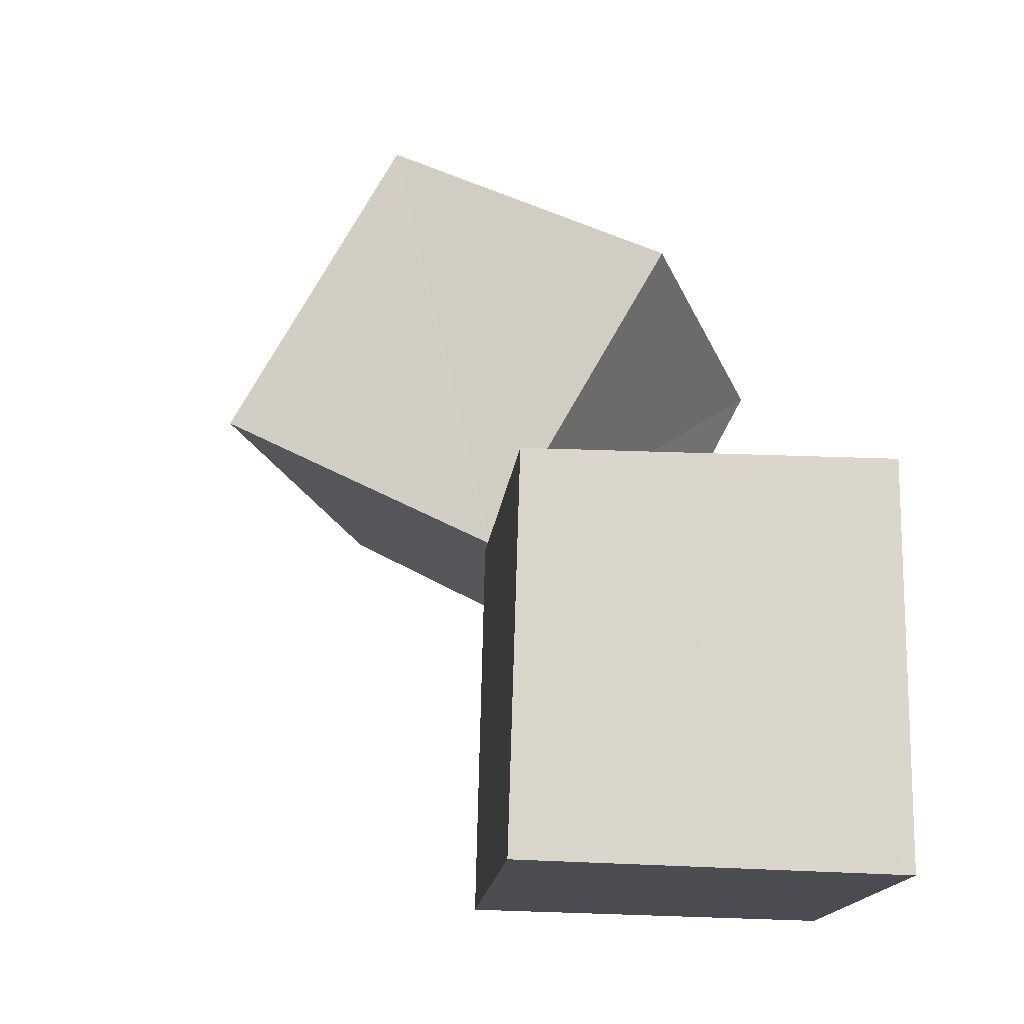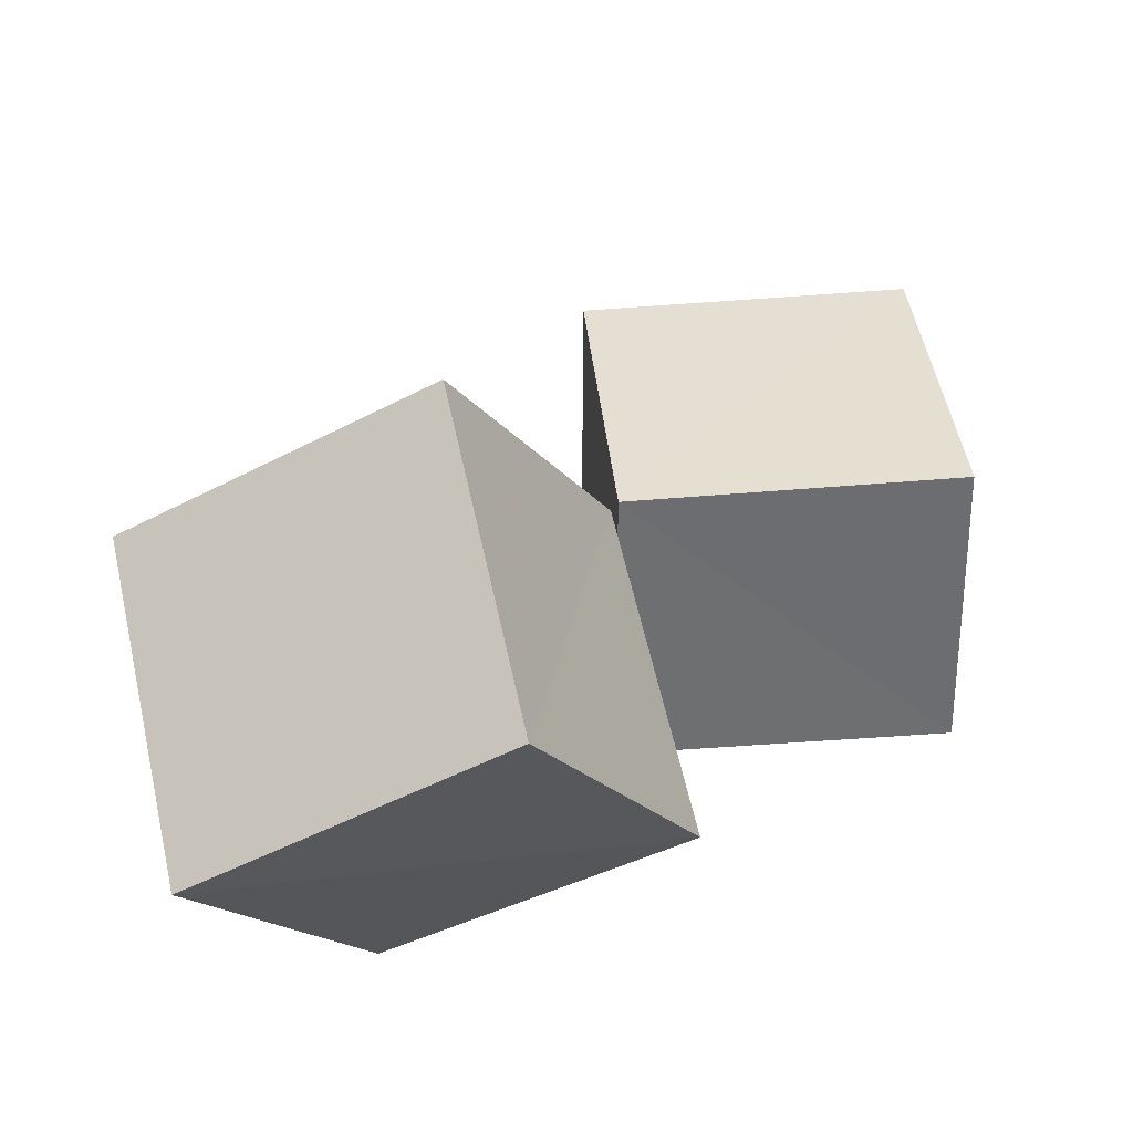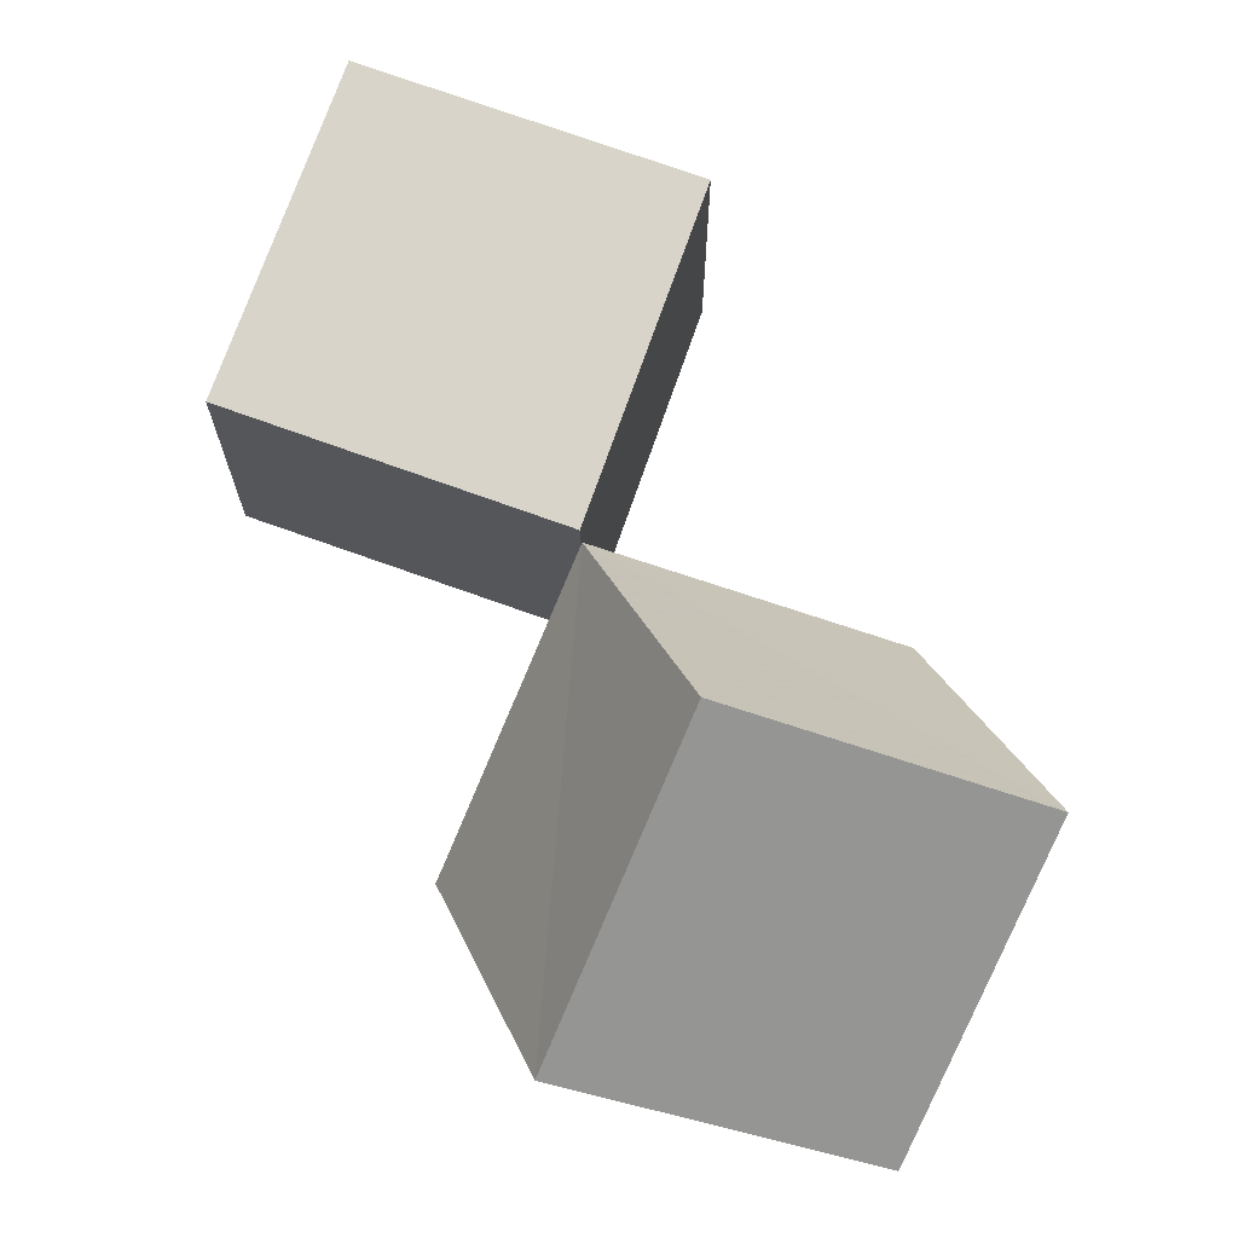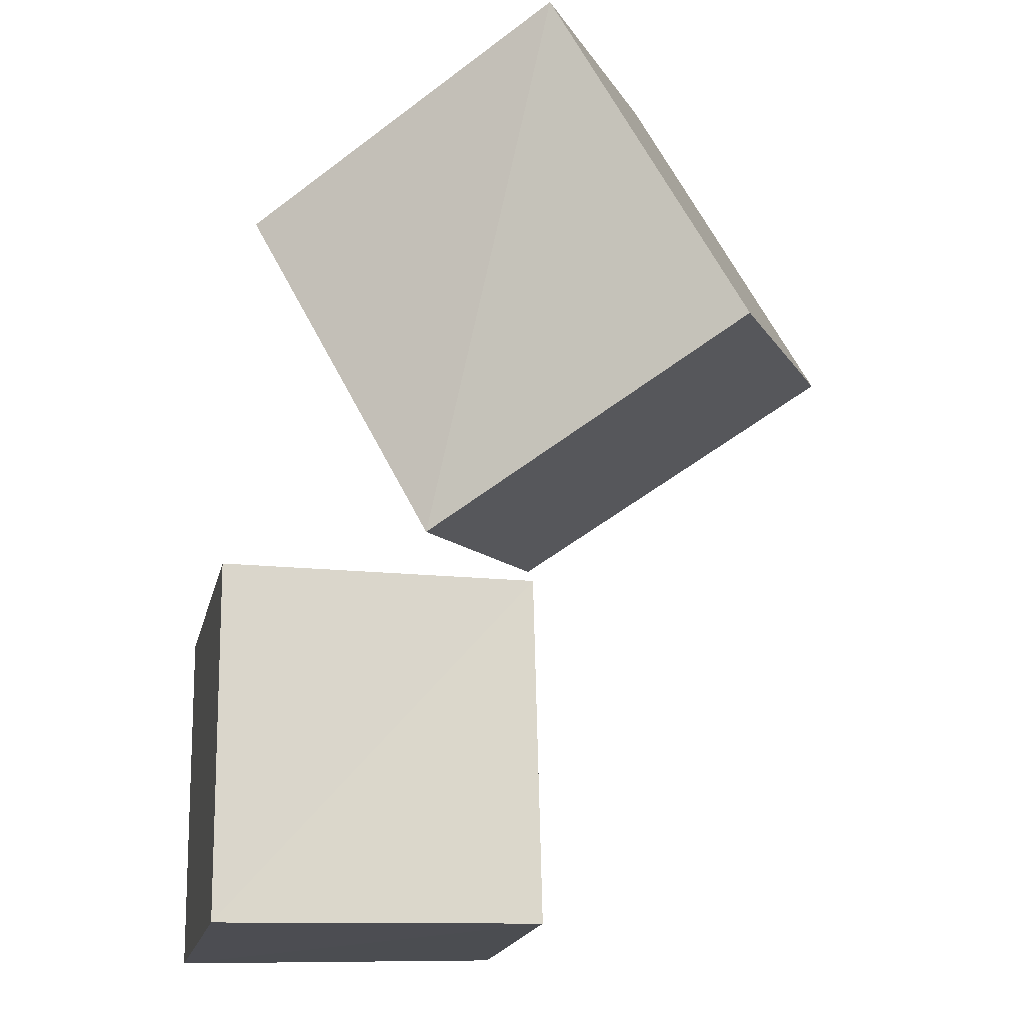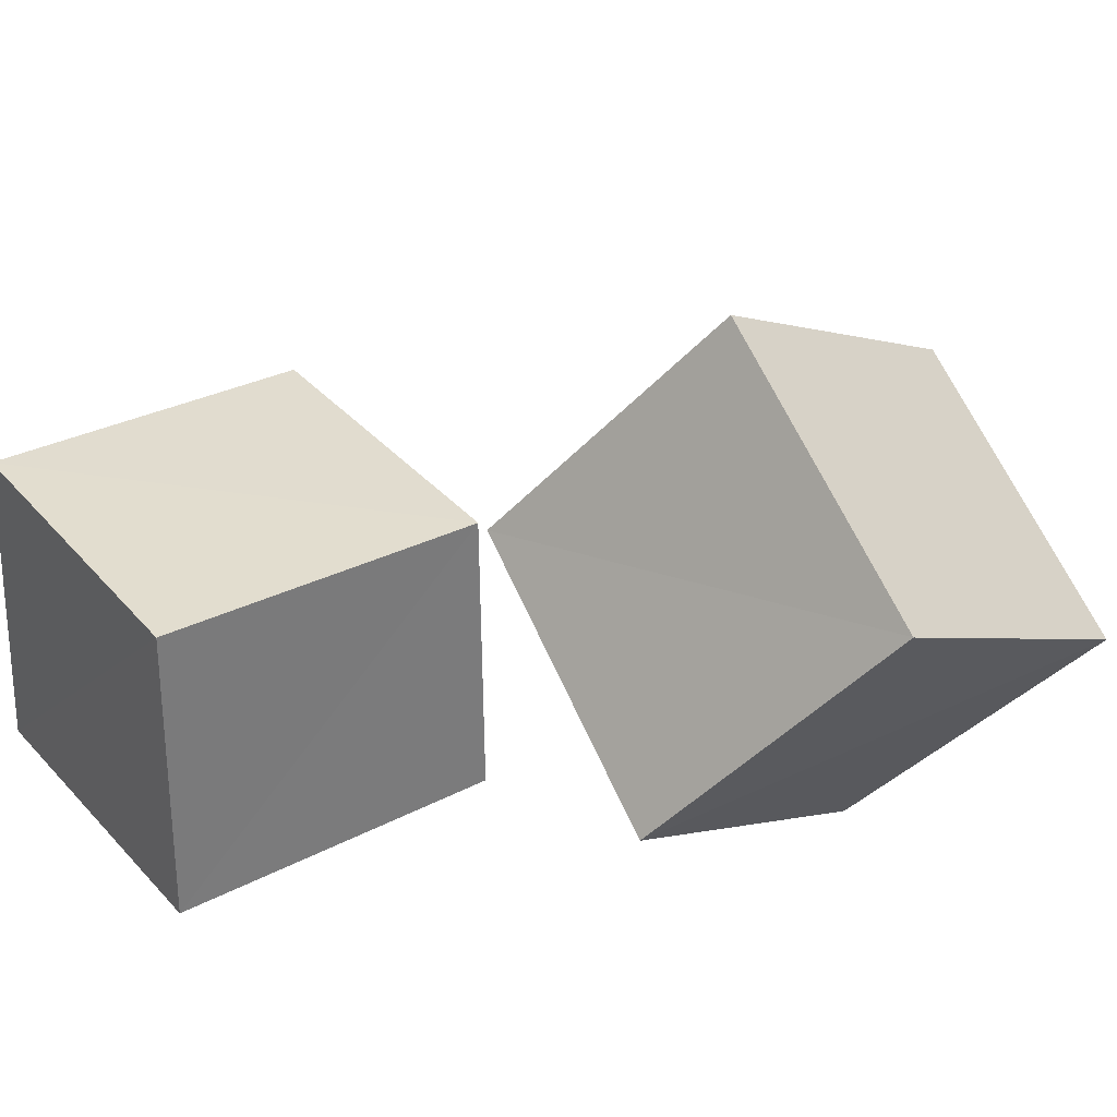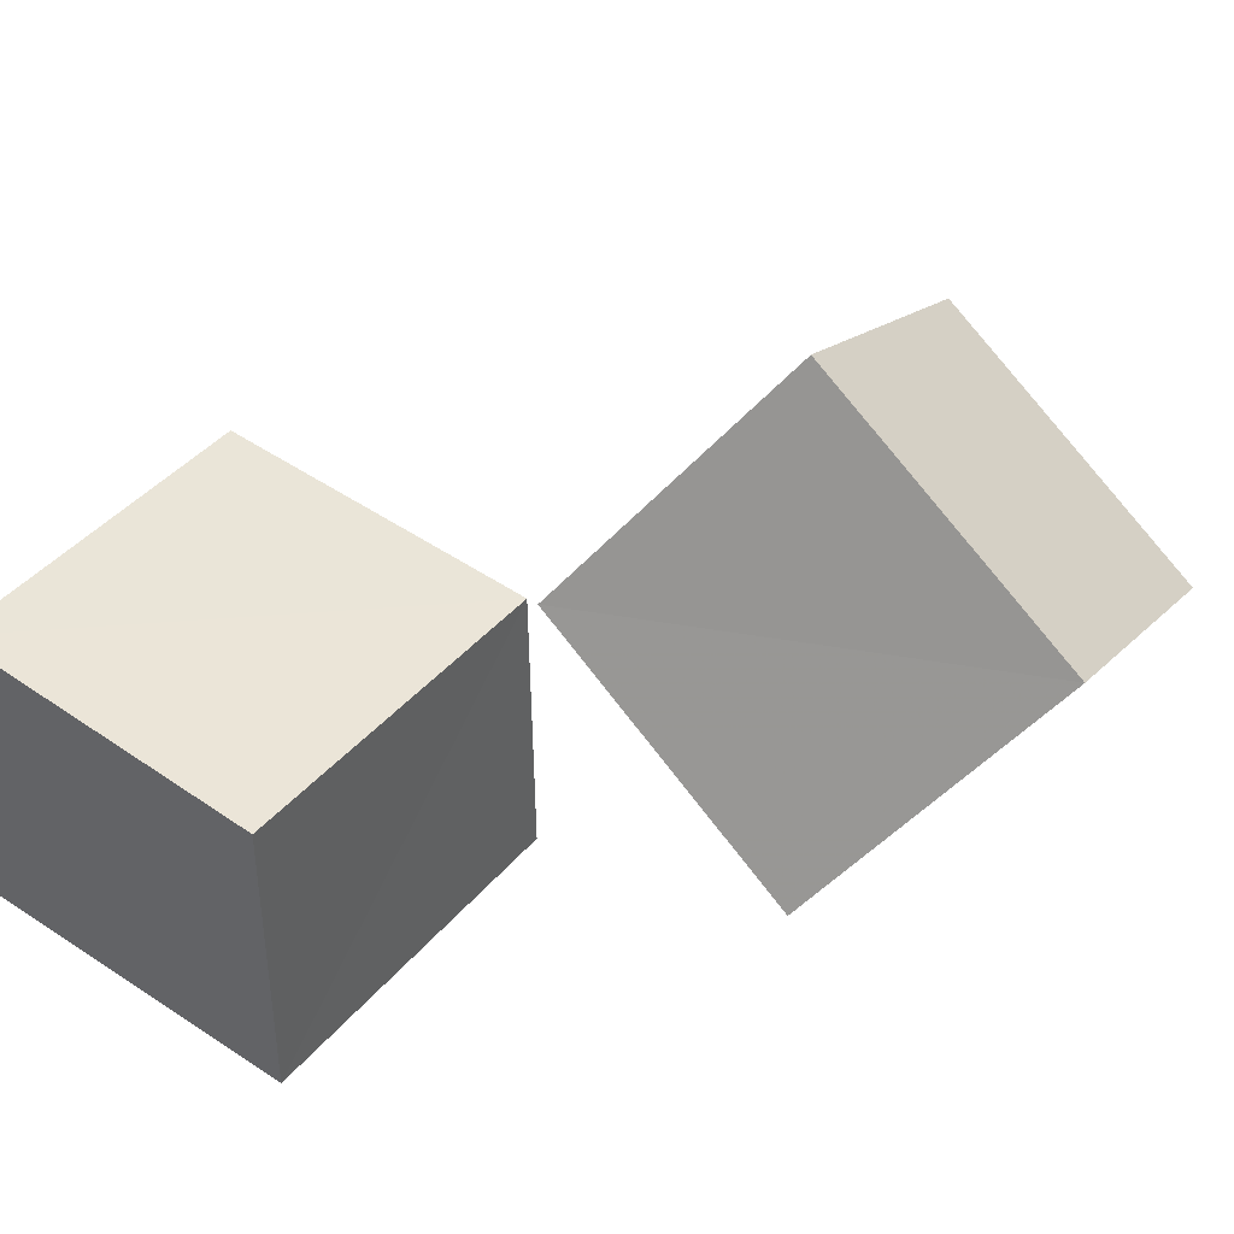
<metadata>
{"format":"obj","ext":"obj","renderer":"f3d","projection":"perspective","resolution":1024,"background":"white","views":[{"elev":-16.0,"azim":-96.8,"up":"+Z"},{"elev":36.2,"azim":84.1,"up":"+Y"},{"elev":73.8,"azim":18.8,"up":"+Y"},{"elev":-15.9,"azim":78.7,"up":"+Z"},{"elev":33.8,"azim":-36.1,"up":"+Y"},{"elev":44.7,"azim":-53.2,"up":"+Y"}]}
</metadata>
<code>
v 0.795 0.9056 0.8189
v 1.677 0.4546 0.6792
v 1.561 0.001379 1.545
v 0.6805 0.4176 1.685
v 1.25 1.655 1.299
v 2.133 1.203 1.17
v 2.032 0.7119 2.038
v 1.146 1.165 2.166
v -0.2414 0.002258 -0.2482
v 0.7921 0.002568 -0.2352
v 0.7852 0.002247 0.801
v -0.2511 0.002576 0.7851
v -0.2134 0.9767 -0.2222
v 0.7939 0.9475 -0.2176
v 0.7808 0.9238 0.7958
v -0.233 0.9477 0.7845
f 1 5 6
f 1 6 2
f 1 8 5
f 3 1 2
f 3 2 7
f 4 1 3
f 4 3 7
f 4 7 8
f 4 8 1
f 5 7 6
f 5 8 7
f 7 2 6
f 9 13 14
f 9 14 10
f 9 16 13
f 11 9 10
f 11 10 15
f 12 9 11
f 12 11 15
f 12 15 16
f 12 16 9
f 13 15 14
f 13 16 15
f 15 10 14

</code>
